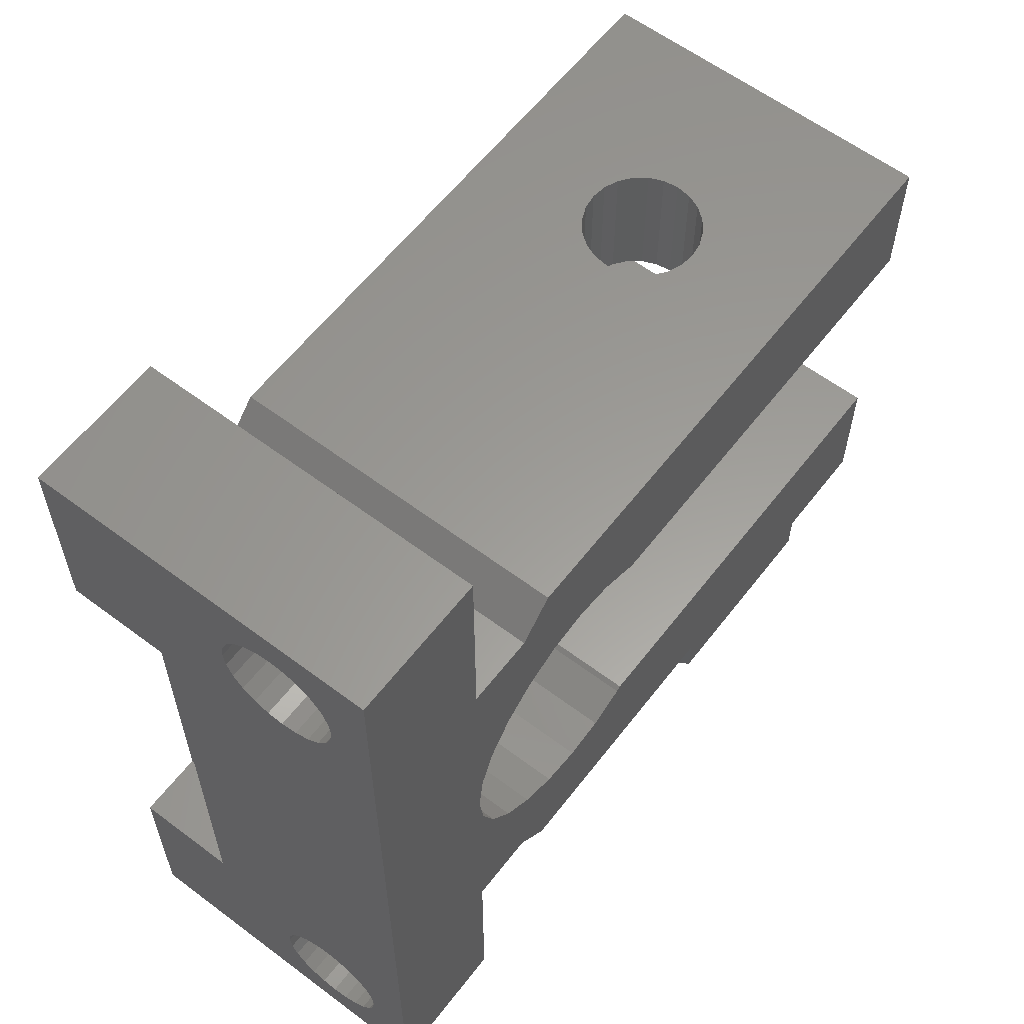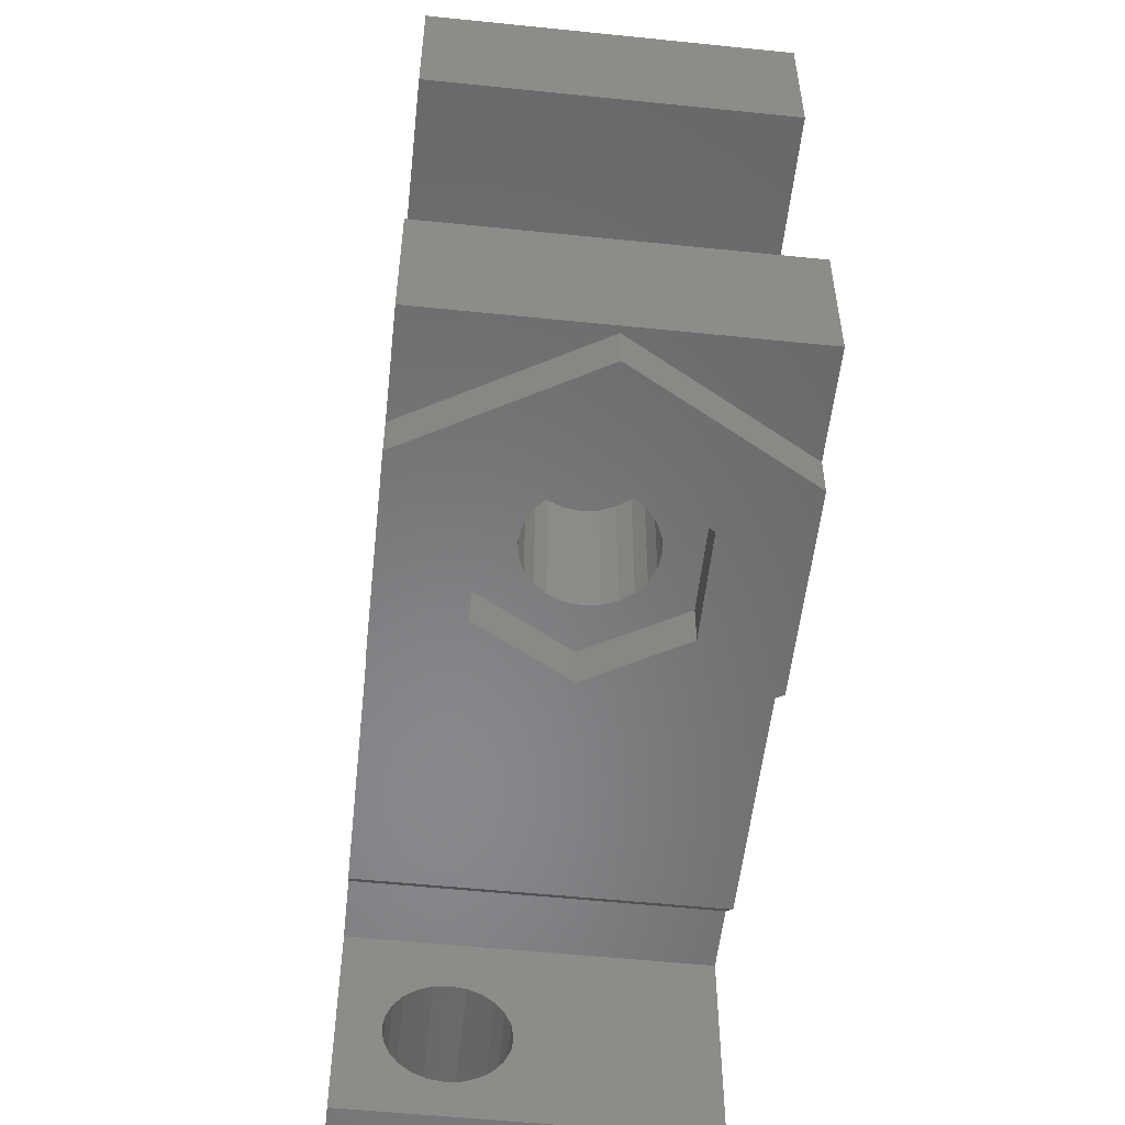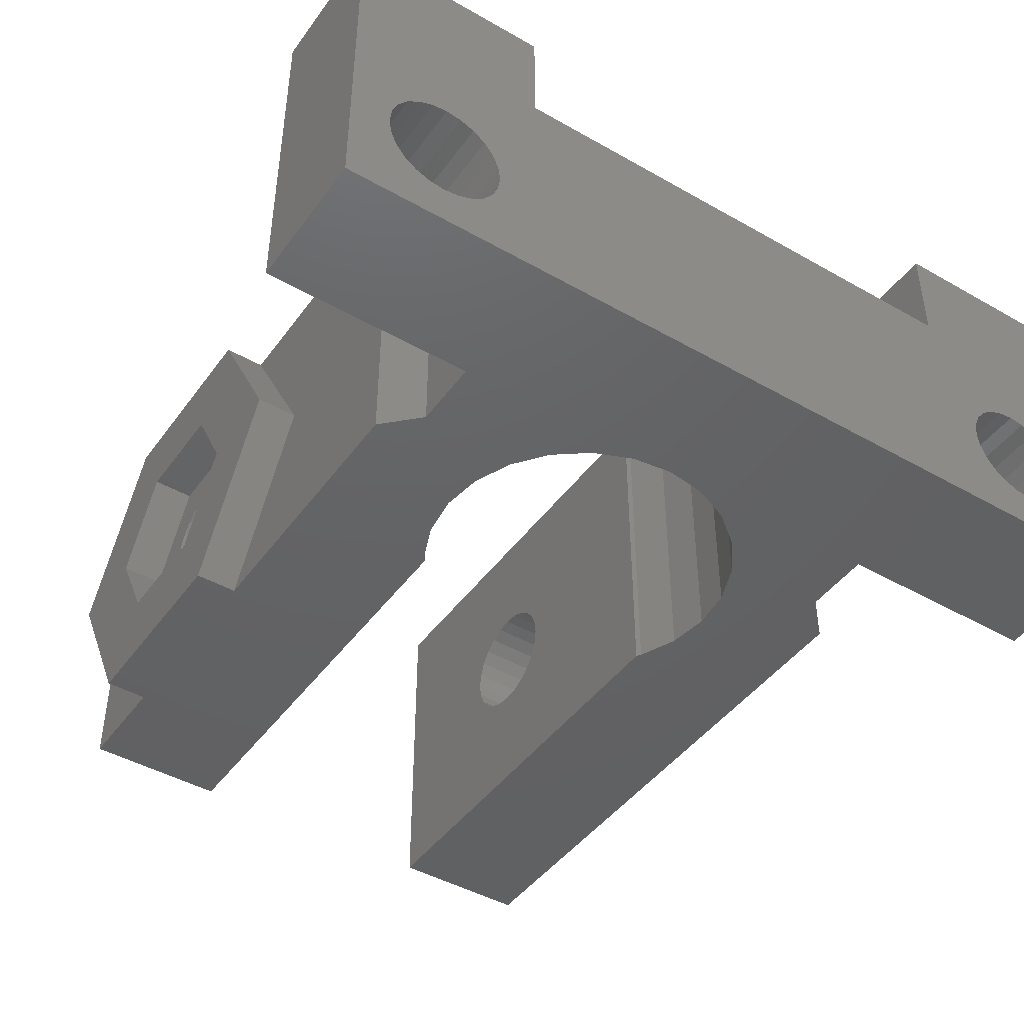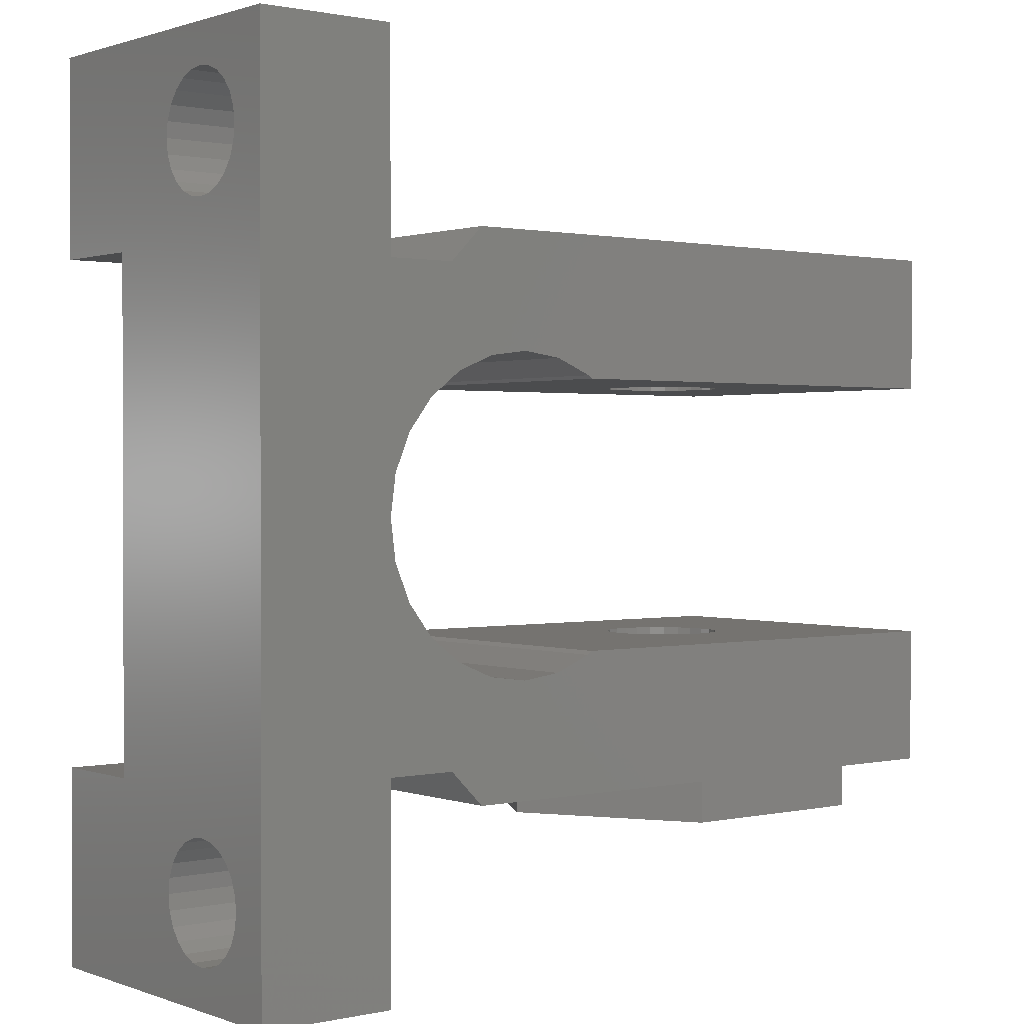
<metadata>
{"format":"stl","ext":"stl","renderer":"f3d","projection":"perspective","resolution":1024,"background":"white","views":[{"elev":60.1,"azim":127.5,"up":"+Y"},{"elev":-54.7,"azim":-96.2,"up":"+Y"},{"elev":-44.6,"azim":56.4,"up":"+Z"},{"elev":1.0,"azim":141.6,"up":"+Y"}]}
</metadata>
<code>
# stl→obj: 290 verts, 592 faces
v 8.929 4.132 10
v 3.071 5.332 10
v 3.071 4.132 10
v 8.929 5.332 10
v -3.313e-14 9.332 10
v -3.313e-14 5.332 10
v 13.13 9.332 10
v 17 5.332 10
v 13.26 9.228 10
v 14.35 8.782 10
v 15.51 8.632 10
v 16.68 8.789 10
v 17.76 9.242 10
v 18 6.332 10
v 18.69 9.959 10
v 20 6.332 10
v 19.4 10.89 10
v 19.85 11.98 10
v 20 13.15 10
v 20 0.2319 10
v 22 5.932 10
v 24 0.2319 10
v 24 5.932 10
v 13.12 16.93 10
v -3.313e-14 20.93 10
v -3.313e-14 16.93 10
v 17 20.93 10
v 13.24 17.02 10
v 14.32 17.48 10
v 15.49 17.63 10
v 16.65 17.48 10
v 17.74 17.04 10
v 18 19.93 10
v 18.67 16.32 10
v 20 19.93 10
v 19.39 15.39 10
v 19.84 14.31 10
v 20 26.03 10
v 22 20.33 10
v 24 26.03 10
v 24 20.33 10
v 24 0.2319 -1.128e-14
v 24 1.44 2.46
v 24 1.382 2.9
v 24 1.61 2.05
v 24 1.88 1.698
v 24 2.232 1.428
v 24 2.642 1.258
v 24 3.082 1.2
v 24 26.03 -7.226e-15
v 24 3.522 1.258
v 24 3.932 1.428
v 24 4.284 1.698
v 24 4.554 2.05
v 24 4.724 2.46
v 24 4.782 2.9
v 24 5.932 7
v 24 22.74 1.258
v 24 22.33 1.428
v 24 21.98 1.698
v 24 21.71 2.05
v 24 21.54 2.46
v 24 20.33 7
v 24 21.48 2.9
v 24 23.18 1.2
v 24 23.62 1.258
v 24 24.03 1.428
v 24 24.38 1.698
v 24 24.65 2.05
v 24 24.82 2.46
v 24 24.88 2.9
v 24 21.71 3.75
v 24 21.54 3.34
v 24 21.98 4.102
v 24 22.33 4.372
v 24 22.74 4.542
v 24 23.18 4.6
v 24 23.62 4.542
v 24 24.03 4.372
v 24 24.38 4.102
v 24 24.65 3.75
v 24 24.82 3.34
v 24 1.61 3.75
v 24 1.44 3.34
v 24 1.88 4.102
v 24 2.232 4.372
v 24 2.642 4.542
v 24 3.082 4.6
v 24 3.522 4.542
v 24 3.932 4.372
v 24 4.284 4.102
v 24 4.554 3.75
v 24 4.724 3.34
v 20 0.2319 -1.14e-13
v 17 5.332 -5.481e-14
v 11.82 5.332 5
v 8.929 5.332 -9.87e-14
v 8.46e-15 9.332 -1.389e-13
v 8.46e-15 5.332 -1.341e-13
v 5.149 9.332 3.526
v 13.13 9.332 -1.001e-13
v 4.797 9.332 3.797
v 5.56 9.332 3.356
v 6 9.332 3.298
v 4.526 9.332 4.149
v 4.356 9.332 4.56
v 4.298 9.332 5
v 4.356 9.332 5.44
v 4.526 9.332 5.851
v 4.797 9.332 6.203
v 5.149 9.332 6.474
v 5.56 9.332 6.644
v 6 9.332 6.702
v 7.203 9.332 3.797
v 6.851 9.332 3.526
v 6.44 9.332 3.356
v 7.474 9.332 4.149
v 7.644 9.332 4.56
v 7.702 9.332 5
v 7.644 9.332 5.44
v 7.474 9.332 5.851
v 7.203 9.332 6.203
v 6.851 9.332 6.474
v 6.44 9.332 6.644
v 13.26 9.228 -8.442e-14
v 14.35 8.782 -8.918e-14
v 15.51 8.632 -6.028e-14
v 16.68 8.789 -4.054e-14
v 17.76 9.242 -4.212e-14
v 18.69 9.959 -7.438e-14
v 19.4 10.89 -9.641e-14
v 19.85 11.98 -8.848e-14
v 20 13.15 -1.031e-13
v 19.84 14.31 -8.495e-14
v 19.39 15.39 -7.914e-14
v 18.67 16.32 -8.407e-14
v 17.74 17.04 -2.908e-14
v 16.65 17.48 -6.081e-14
v 15.49 17.63 -5.64e-14
v 14.32 17.48 -9.2e-14
v 13.24 17.02 -1.01e-13
v 13.12 16.93 -1.119e-13
v 6.44 16.93 3.356
v 6 16.93 3.298
v 6.851 16.93 3.526
v 7.203 16.93 3.797
v 7.474 16.93 4.149
v 7.644 16.93 4.56
v 7.702 16.93 5
v 7.644 16.93 5.44
v 7.474 16.93 5.851
v 7.203 16.93 6.203
v 6.851 16.93 6.474
v 6.44 16.93 6.644
v 6 16.93 6.702
v 8.46e-15 16.93 -1.398e-13
v 4.797 16.93 3.797
v 5.149 16.93 3.526
v 5.56 16.93 3.356
v 4.526 16.93 4.149
v 4.356 16.93 4.56
v 4.298 16.93 5
v 4.356 16.93 5.44
v 4.526 16.93 5.851
v 4.797 16.93 6.203
v 5.149 16.93 6.474
v 5.56 16.93 6.644
v 8.46e-15 20.93 -1.322e-13
v 5.56 20.93 3.356
v 17 20.93 -4.424e-14
v 5.149 20.93 3.526
v 4.797 20.93 3.797
v 6 20.93 3.298
v 4.526 20.93 4.149
v 4.356 20.93 4.56
v 4.298 20.93 5
v 4.356 20.93 5.44
v 4.526 20.93 5.851
v 4.797 20.93 6.203
v 5.149 20.93 6.474
v 5.56 20.93 6.644
v 6 20.93 6.702
v 6.851 20.93 3.526
v 6.44 20.93 3.356
v 7.203 20.93 3.797
v 7.474 20.93 4.149
v 7.644 20.93 4.56
v 7.702 20.93 5
v 7.644 20.93 5.44
v 7.474 20.93 5.851
v 7.203 20.93 6.203
v 6.851 20.93 6.474
v 6.44 20.93 6.644
v 20 26.03 -1.047e-13
v 7.55 5.332 2.315
v 6.44 5.332 3.356
v 6 5.332 3.298
v 6.851 5.332 3.526
v 9.1 5.332 5
v 7.203 5.332 3.797
v 7.474 5.332 4.149
v 7.644 5.332 4.56
v 7.702 5.332 5
v 7.55 5.332 7.685
v 7.644 5.332 5.44
v 7.474 5.332 5.851
v 7.203 5.332 6.203
v 6.851 5.332 6.474
v 6.44 5.332 6.644
v 6 5.332 6.702
v 4.45 5.332 7.685
v 4.45 5.332 2.315
v 5.149 5.332 3.526
v 2.9 5.332 5
v 5.56 5.332 3.356
v 4.797 5.332 3.797
v 4.526 5.332 4.149
v 4.356 5.332 4.56
v 4.298 5.332 5
v 4.356 5.332 5.44
v 4.526 5.332 5.851
v 4.797 5.332 6.203
v 5.149 5.332 6.474
v 5.56 5.332 6.644
v 0.1847 5.332 5
v 3.071 5.332 -1.235e-13
v 22 5.932 7
v 22 20.33 7
v 20 21.98 4.102
v 20 21.71 3.75
v 20 21.54 3.34
v 20 21.48 2.9
v 20 21.54 2.46
v 20 21.71 2.05
v 20 21.98 1.698
v 20 22.33 1.428
v 20 22.74 1.258
v 20 23.18 1.2
v 20 23.62 1.258
v 20 24.03 1.428
v 20 24.38 1.698
v 20 24.65 2.05
v 20 24.82 2.46
v 20 24.88 2.9
v 20 24.82 3.34
v 20 24.65 3.75
v 20 24.38 4.102
v 20 24.03 4.372
v 20 23.62 4.542
v 20 23.18 4.6
v 20 22.74 4.542
v 20 22.33 4.372
v 20 1.44 3.34
v 20 1.382 2.9
v 20 1.44 2.46
v 20 1.61 2.05
v 20 1.88 1.698
v 20 2.232 1.428
v 20 2.642 1.258
v 20 3.082 1.2
v 20 3.522 1.258
v 20 3.932 1.428
v 20 4.284 1.698
v 20 4.554 2.05
v 20 4.724 2.46
v 20 4.782 2.9
v 20 4.724 3.34
v 20 4.554 3.75
v 20 4.284 4.102
v 20 3.932 4.372
v 20 3.522 4.542
v 20 3.082 4.6
v 20 2.642 4.542
v 20 2.232 4.372
v 20 1.88 4.102
v 20 1.61 3.75
v 18 6.332 -4.142e-14
v 20 6.332 -1.006e-13
v 18 19.93 -3.225e-14
v 20 19.93 -9.394e-14
v 8.929 4.132 -1.026e-13
v 3.071 4.132 -1.317e-13
v 7.55 4.132 2.315
v 4.45 4.132 2.315
v 11.82 4.132 5
v 9.1 4.132 5
v 7.55 4.132 7.685
v 0.1847 4.132 5
v 2.9 4.132 5
v 4.45 4.132 7.685
f 1 2 3
f 2 1 4
f 2 5 6
f 5 2 7
f 7 2 4
f 7 4 8
f 7 8 9
f 9 8 10
f 10 8 11
f 11 8 12
f 12 8 13
f 13 8 14
f 13 14 15
f 15 14 16
f 15 16 17
f 17 16 18
f 18 16 19
f 19 16 20
f 19 20 21
f 21 20 22
f 21 22 23
f 24 25 26
f 25 24 27
f 27 24 28
f 27 28 29
f 27 29 30
f 27 30 31
f 27 31 32
f 27 32 33
f 33 32 34
f 33 34 35
f 35 34 36
f 35 36 37
f 35 37 19
f 35 19 38
f 38 19 39
f 38 39 40
f 39 19 21
f 40 39 41
f 42 43 44
f 43 42 45
f 45 42 46
f 46 42 47
f 47 42 48
f 48 42 49
f 49 42 50
f 49 50 51
f 51 50 52
f 52 50 53
f 53 50 54
f 54 50 55
f 55 50 56
f 56 50 57
f 56 57 23
f 57 50 58
f 57 58 59
f 57 59 60
f 57 60 61
f 57 61 62
f 57 62 63
f 63 62 41
f 41 62 64
f 58 50 65
f 65 50 66
f 66 50 67
f 67 50 68
f 68 50 69
f 69 50 70
f 70 50 71
f 71 50 40
f 41 72 40
f 72 41 73
f 73 41 64
f 40 72 74
f 40 74 75
f 40 75 76
f 40 76 77
f 40 77 78
f 40 78 79
f 40 79 80
f 40 80 81
f 40 81 82
f 40 82 71
f 22 83 23
f 83 22 84
f 84 22 42
f 84 42 44
f 23 83 85
f 23 85 86
f 23 86 87
f 23 87 88
f 23 88 89
f 23 89 90
f 23 90 91
f 23 91 92
f 23 92 93
f 23 93 56
f 42 20 94
f 20 42 22
f 95 96 97
f 96 95 8
f 96 8 4
f 6 98 99
f 98 6 5
f 98 100 101
f 100 98 102
f 102 98 5
f 101 100 103
f 101 103 104
f 102 5 105
f 105 5 106
f 106 5 107
f 107 5 108
f 108 5 109
f 109 5 110
f 110 5 111
f 111 5 112
f 112 5 113
f 101 114 7
f 114 101 115
f 115 101 116
f 116 101 104
f 7 114 117
f 7 117 118
f 7 118 119
f 7 119 120
f 7 120 121
f 7 121 122
f 7 122 123
f 7 123 124
f 7 124 113
f 7 113 5
f 7 125 101
f 125 7 9
f 125 10 126
f 10 125 9
f 10 127 126
f 127 10 11
f 11 128 127
f 128 11 12
f 128 13 129
f 13 128 12
f 129 15 130
f 15 129 13
f 17 130 15
f 130 17 131
f 18 131 17
f 131 18 132
f 18 133 132
f 133 18 19
f 37 133 19
f 133 37 134
f 36 134 37
f 134 36 135
f 34 135 36
f 135 34 136
f 34 137 136
f 137 34 32
f 137 31 138
f 31 137 32
f 31 139 138
f 139 31 30
f 139 29 140
f 29 139 30
f 140 28 141
f 28 140 29
f 141 24 142
f 24 141 28
f 142 143 144
f 143 142 145
f 145 142 146
f 146 142 24
f 146 24 147
f 147 24 148
f 148 24 149
f 149 24 150
f 150 24 151
f 151 24 152
f 152 24 153
f 153 24 154
f 154 24 155
f 155 24 26
f 156 157 26
f 157 156 158
f 158 156 142
f 158 142 159
f 159 142 144
f 26 157 160
f 26 160 161
f 26 161 162
f 26 162 163
f 26 163 164
f 26 164 165
f 26 165 166
f 26 166 167
f 26 167 155
f 25 156 26
f 156 25 168
f 168 169 170
f 169 168 171
f 171 168 172
f 172 168 25
f 170 169 173
f 172 25 174
f 174 25 175
f 175 25 176
f 176 25 177
f 177 25 178
f 178 25 179
f 179 25 180
f 180 25 181
f 181 25 182
f 170 183 27
f 183 170 184
f 184 170 173
f 27 183 185
f 27 185 186
f 27 186 187
f 27 187 188
f 27 188 189
f 27 189 190
f 27 190 191
f 27 191 192
f 27 192 193
f 27 193 182
f 27 182 25
f 38 50 194
f 50 38 40
f 195 196 197
f 196 195 198
f 198 195 199
f 198 199 200
f 200 199 201
f 201 199 202
f 202 199 203
f 203 199 204
f 203 204 205
f 205 204 206
f 206 204 207
f 207 204 208
f 208 204 209
f 209 204 210
f 210 204 211
f 212 213 214
f 213 212 195
f 213 195 215
f 215 195 197
f 214 213 216
f 214 216 217
f 214 217 218
f 214 218 219
f 214 219 220
f 214 220 211
f 211 220 221
f 211 221 222
f 211 222 223
f 211 223 224
f 211 224 210
f 99 225 6
f 225 99 226
f 6 225 2
f 227 39 21
f 39 227 228
f 21 57 227
f 57 21 23
f 57 228 227
f 228 57 63
f 41 228 63
f 228 41 39
f 229 72 230
f 72 229 74
f 230 73 231
f 73 230 72
f 231 64 232
f 64 231 73
f 232 62 233
f 62 232 64
f 233 61 234
f 61 233 62
f 234 60 235
f 60 234 61
f 235 59 236
f 59 235 60
f 236 58 237
f 58 236 59
f 58 238 237
f 238 58 65
f 238 66 239
f 66 238 65
f 66 240 239
f 240 66 67
f 67 241 240
f 241 67 68
f 68 242 241
f 242 68 69
f 70 242 69
f 242 70 243
f 70 244 243
f 244 70 71
f 71 245 244
f 245 71 82
f 82 246 245
f 246 82 81
f 81 247 246
f 247 81 80
f 80 248 247
f 248 80 79
f 248 78 249
f 78 248 79
f 249 77 250
f 77 249 78
f 77 251 250
f 251 77 76
f 76 252 251
f 252 76 75
f 252 74 229
f 74 252 75
f 253 44 254
f 44 253 84
f 254 43 255
f 43 254 44
f 255 45 256
f 45 255 43
f 256 46 257
f 46 256 45
f 257 47 258
f 47 257 46
f 258 48 259
f 48 258 47
f 48 260 259
f 260 48 49
f 260 51 261
f 51 260 49
f 51 262 261
f 262 51 52
f 52 263 262
f 263 52 53
f 53 264 263
f 264 53 54
f 55 264 54
f 264 55 265
f 55 266 265
f 266 55 56
f 56 267 266
f 267 56 93
f 93 268 267
f 268 93 92
f 92 269 268
f 269 92 91
f 91 270 269
f 270 91 90
f 270 89 271
f 89 270 90
f 271 88 272
f 88 271 89
f 88 273 272
f 273 88 87
f 87 274 273
f 274 87 86
f 274 85 275
f 85 274 86
f 275 83 276
f 83 275 85
f 276 84 253
f 84 276 83
f 158 172 157
f 172 158 171
f 159 171 158
f 171 159 169
f 159 173 169
f 173 159 144
f 143 173 144
f 173 143 184
f 143 183 184
f 183 143 145
f 146 183 145
f 183 146 185
f 186 146 147
f 146 186 185
f 187 147 148
f 147 187 186
f 188 148 149
f 148 188 187
f 150 188 149
f 188 150 189
f 151 189 150
f 189 151 190
f 191 151 152
f 151 191 190
f 191 153 192
f 153 191 152
f 192 154 193
f 154 192 153
f 182 154 155
f 154 182 193
f 181 155 167
f 155 181 182
f 180 167 166
f 167 180 181
f 179 166 165
f 166 179 180
f 178 165 164
f 165 178 179
f 177 164 163
f 164 177 178
f 176 163 162
f 163 176 177
f 175 162 161
f 162 175 176
f 174 161 160
f 161 174 175
f 157 174 160
f 174 157 172
f 124 210 113
f 210 124 209
f 113 224 112
f 224 113 210
f 112 223 111
f 223 112 224
f 111 222 110
f 222 111 223
f 221 110 222
f 110 221 109
f 220 109 221
f 109 220 108
f 107 220 219
f 220 107 108
f 106 219 218
f 219 106 107
f 217 106 218
f 106 217 105
f 216 105 217
f 105 216 102
f 216 100 102
f 100 216 213
f 215 100 213
f 100 215 103
f 197 103 215
f 103 197 104
f 196 104 197
f 104 196 116
f 198 116 196
f 116 198 115
f 200 115 198
f 115 200 114
f 117 200 201
f 200 117 114
f 118 201 202
f 201 118 117
f 203 118 202
f 118 203 119
f 205 119 203
f 119 205 120
f 121 205 206
f 205 121 120
f 207 121 206
f 121 207 122
f 123 207 208
f 207 123 122
f 124 208 209
f 208 124 123
f 101 99 98
f 99 101 226
f 226 101 97
f 97 101 95
f 95 101 125
f 95 125 126
f 95 126 127
f 95 127 128
f 95 128 129
f 95 129 277
f 277 129 130
f 277 130 278
f 278 130 131
f 278 131 132
f 278 132 133
f 170 156 168
f 156 170 142
f 142 170 141
f 141 170 140
f 140 170 139
f 139 170 138
f 138 170 137
f 137 170 279
f 137 279 136
f 136 279 280
f 136 280 135
f 135 280 134
f 134 280 133
f 133 280 194
f 133 194 50
f 133 50 42
f 278 42 94
f 42 278 133
f 226 281 282
f 281 226 97
f 16 277 278
f 277 16 14
f 20 253 254
f 253 20 276
f 276 20 16
f 276 16 275
f 275 16 274
f 274 16 273
f 273 16 272
f 272 16 271
f 271 16 270
f 270 16 269
f 269 16 268
f 268 16 267
f 267 16 266
f 266 16 278
f 94 259 278
f 259 94 258
f 258 94 257
f 257 94 256
f 256 94 255
f 255 94 20
f 255 20 254
f 278 259 260
f 278 260 261
f 278 261 262
f 278 262 263
f 278 263 264
f 278 264 265
f 278 265 266
f 35 230 280
f 230 35 38
f 280 230 231
f 280 231 232
f 230 38 229
f 229 38 252
f 252 38 251
f 251 38 250
f 250 38 249
f 249 38 248
f 248 38 247
f 247 38 246
f 246 38 245
f 245 38 244
f 244 38 194
f 280 237 194
f 237 280 236
f 236 280 235
f 235 280 234
f 234 280 233
f 233 280 232
f 194 237 238
f 194 238 239
f 194 239 240
f 194 240 241
f 194 241 242
f 194 242 243
f 194 243 244
f 279 35 280
f 35 279 33
f 27 279 170
f 279 27 33
f 277 8 95
f 8 277 14
f 281 283 284
f 283 281 285
f 283 285 286
f 286 285 287
f 287 285 1
f 287 1 3
f 282 284 288
f 284 282 281
f 288 284 289
f 288 289 3
f 3 289 290
f 3 290 287
f 3 225 288
f 225 3 2
f 225 282 288
f 282 225 226
f 281 96 285
f 96 281 97
f 285 4 1
f 4 285 96
f 283 212 284
f 212 283 195
f 212 289 284
f 289 212 214
f 214 290 289
f 290 214 211
f 211 287 290
f 287 211 204
f 287 199 286
f 199 287 204
f 199 283 286
f 283 199 195

</code>
